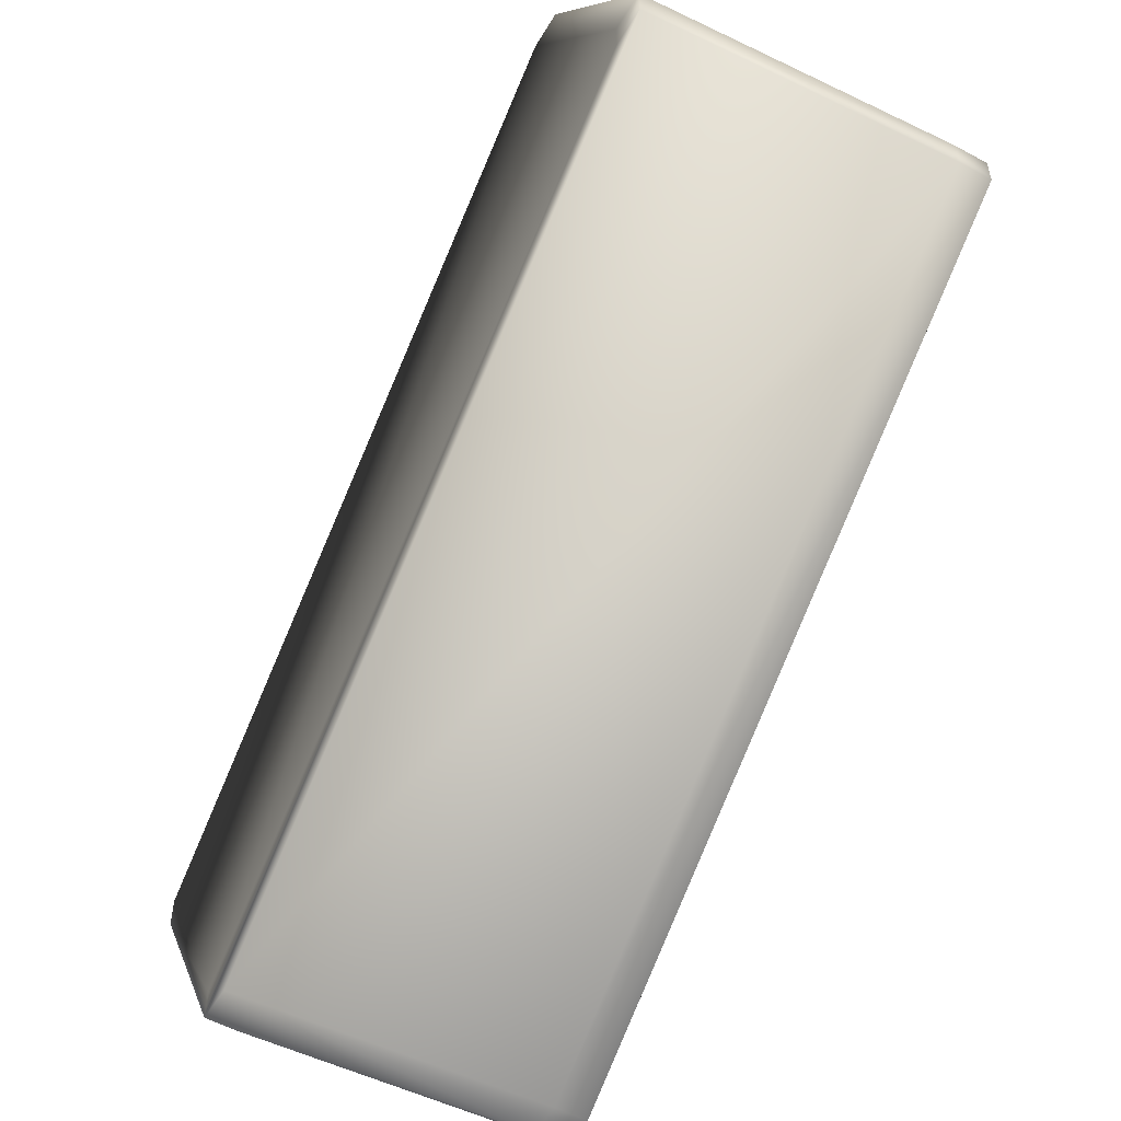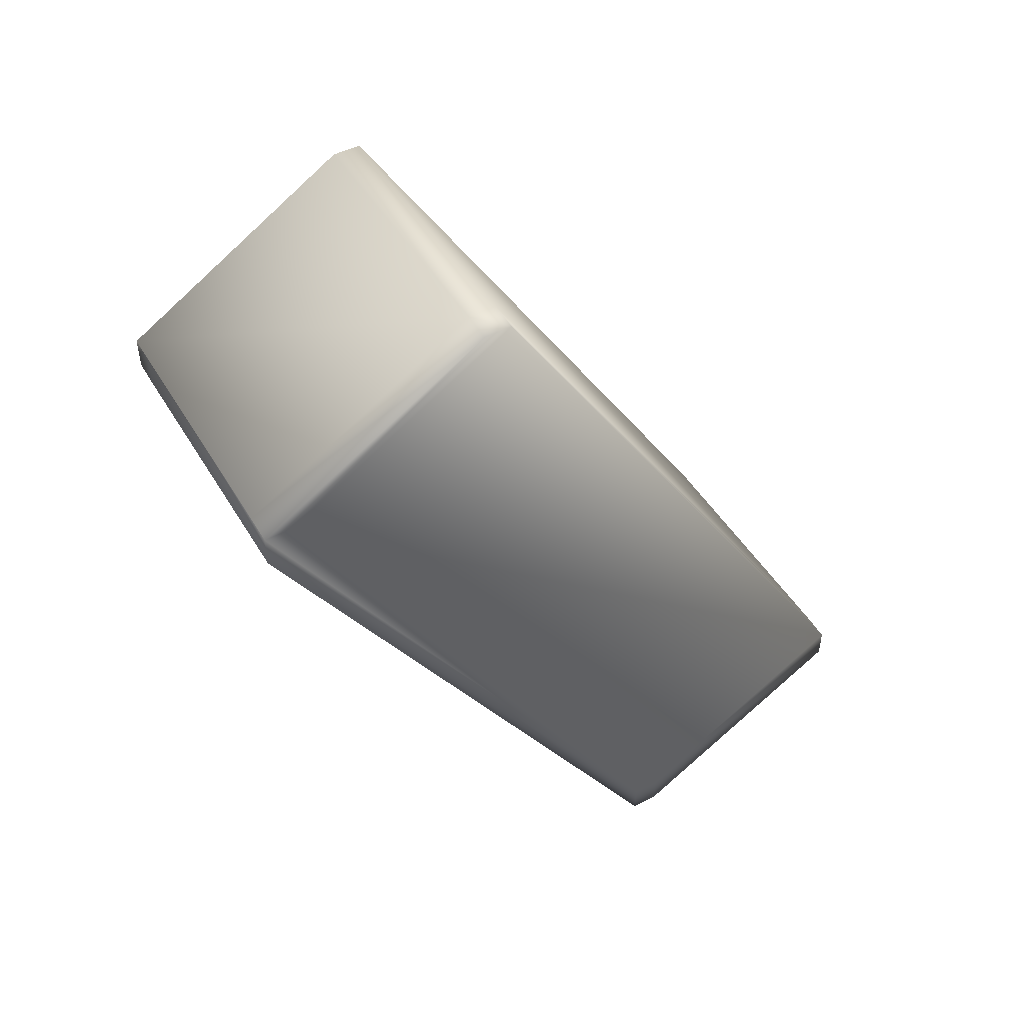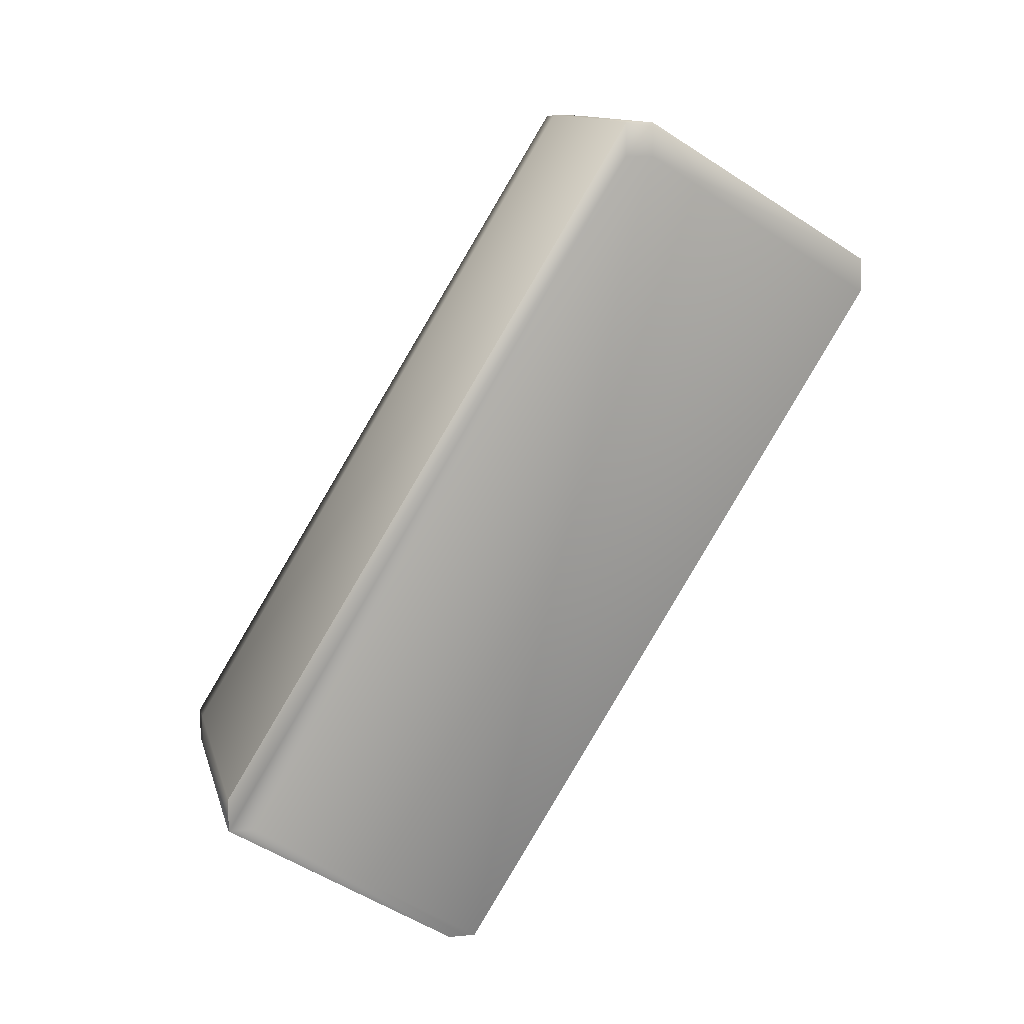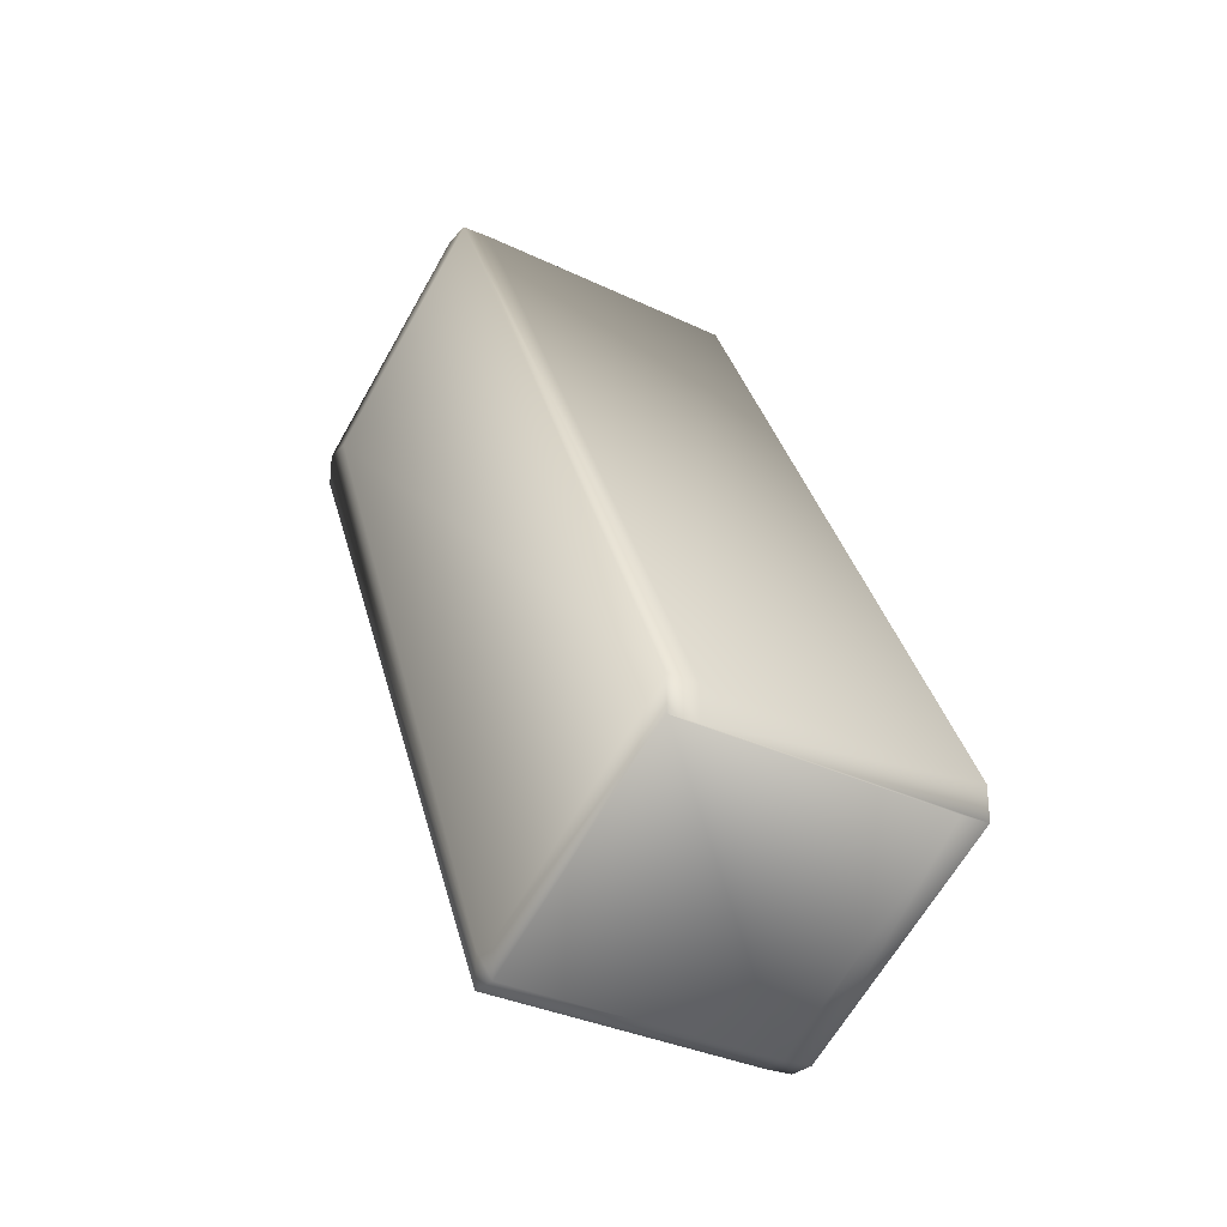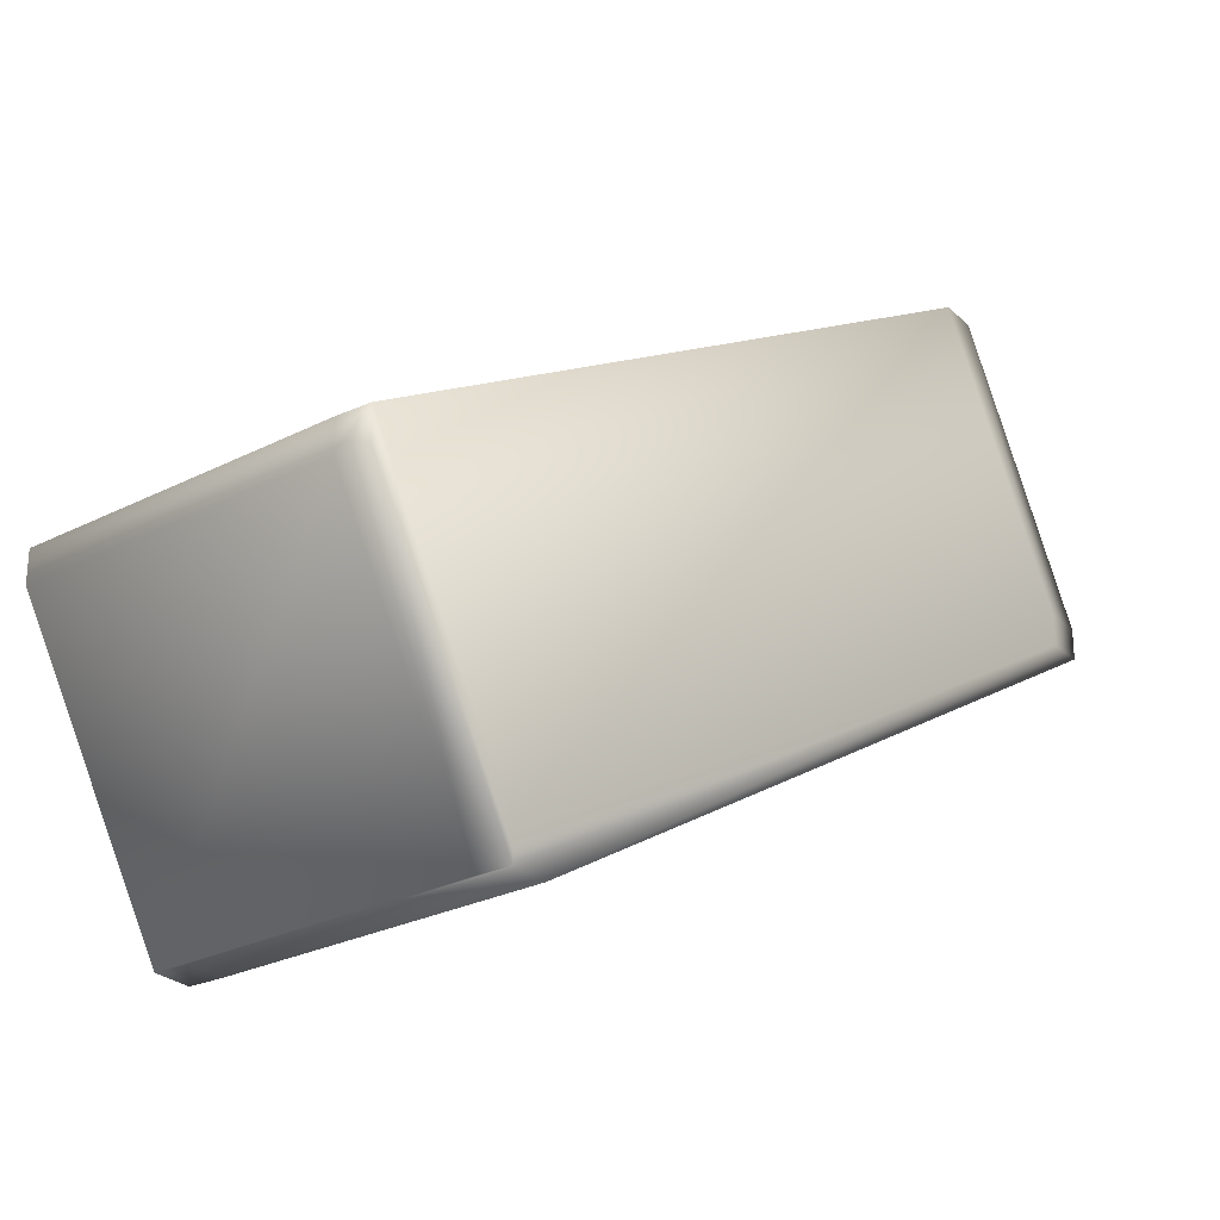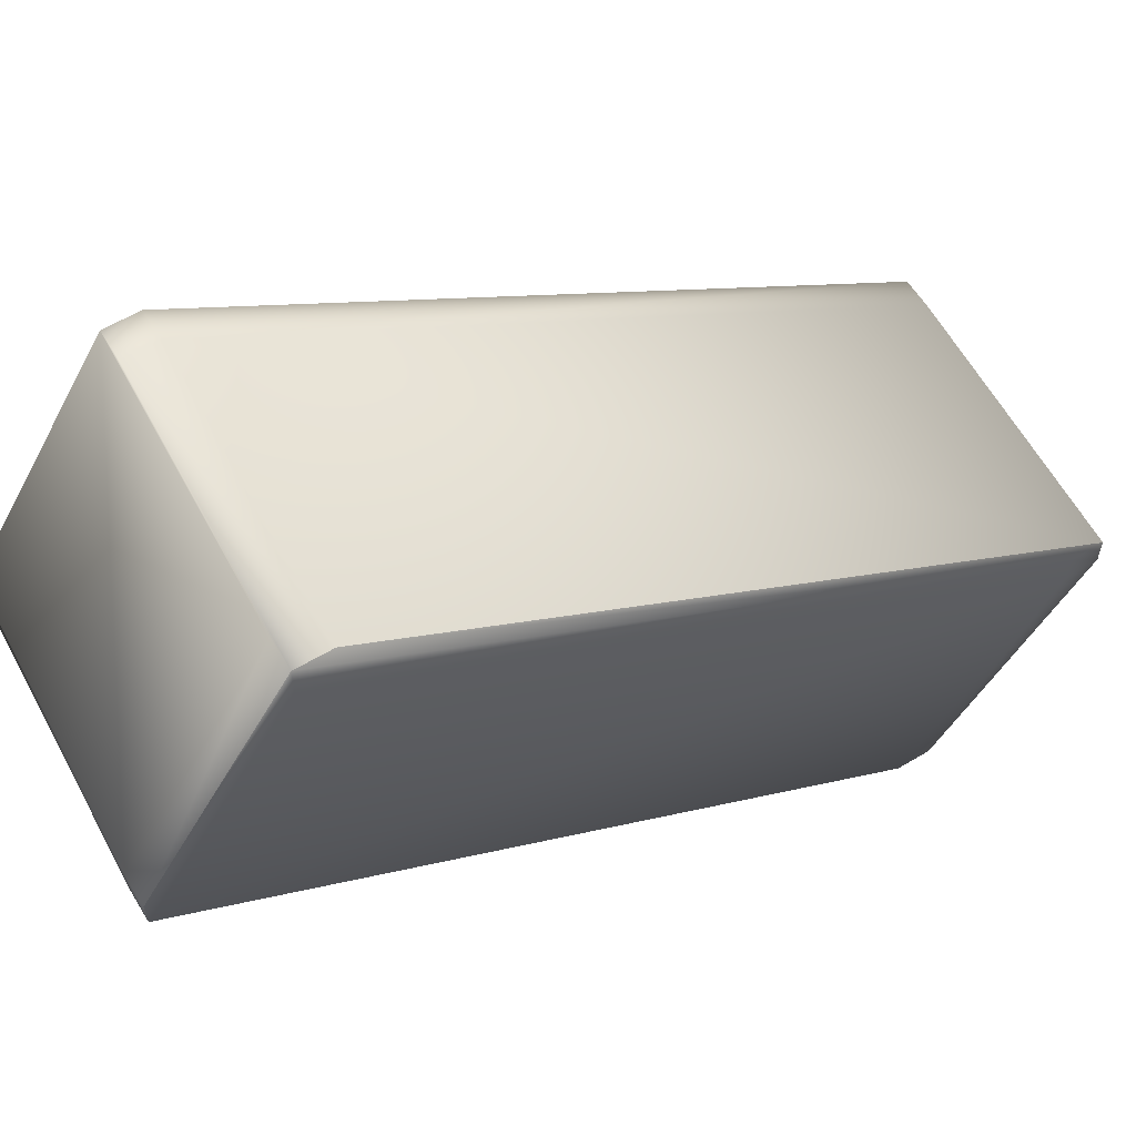
<metadata>
{"format":"obj","ext":"obj","renderer":"f3d","projection":"perspective","resolution":1024,"background":"white","views":[{"elev":-54.1,"azim":-30.3,"up":"+Z"},{"elev":49.8,"azim":-119.2,"up":"+Y"},{"elev":9.3,"azim":76.1,"up":"+Y"},{"elev":-28.0,"azim":-32.9,"up":"+Y"},{"elev":-26.6,"azim":-144.6,"up":"+Z"},{"elev":59.6,"azim":58.5,"up":"+Z"}]}
</metadata>
<code>
v 0.06403 0.006357 0.2167
v 0.05109 -0.2259 0.3554
v 0.06403 0.006356 0.2167
v 0.06666 0.05339 0.2957
v 0.06403 0.01778 0.2167
v 0.06403 0.01778 0.2167
v 0.05371 -0.1789 0.4344
v 0.06666 0.05339 0.3051
v 0.05371 -0.1789 0.4438
v 0.05109 -0.2259 0.3648
v 0.05371 -0.1674 0.4438
v 0.06666 0.06481 0.2957
v 0.06666 0.06481 0.3051
v 0.05371 -0.1674 0.4438
v 0.05109 -0.2259 0.3648
v 0.05109 -0.2259 0.3554
v 0.06666 0.06481 0.2957
v 0.06666 0.06481 0.3051
v 0.05371 -0.1789 0.4438
v -0.04114 -0.1622 0.4438
v -0.0282 0.0701 0.3051
v -0.03828 0.0701 0.3051
v -0.04114 -0.1736 0.4438
v -0.05122 -0.1622 0.4438
v 0.05396 0.006356 0.2167
v 0.05396 0.01778 0.2167
v 0.04102 -0.2259 0.3554
v 0.04102 -0.2259 0.3648
v -0.05384 -0.2206 0.3554
v -0.0409 0.01164 0.2167
v -0.0282 0.0701 0.2957
v -0.0409 0.02307 0.2261
v -0.0409 0.02307 0.2167
v -0.05384 -0.2092 0.3554
v -0.03828 0.0701 0.2957
v -0.05384 -0.2092 0.3648
v -0.05384 -0.2206 0.3648
v -0.05122 -0.1736 0.4438
v -0.03082 0.02307 0.2167
v 0.04364 -0.1789 0.4438
f 1 2 3
f 1 4 2
f 1 5 4
f 1 3 6
f 1 6 5
f 7 8 9
f 7 2 4
f 7 9 10
f 7 4 8
f 7 10 2
f 8 11 9
f 8 12 13
f 8 13 11
f 8 4 12
f 11 13 14
f 11 14 9
f 2 10 15
f 2 16 3
f 2 15 16
f 12 4 5
f 12 5 6
f 12 17 18
f 12 18 13
f 12 6 17
f 9 14 19
f 9 19 10
f 13 18 14
f 10 19 15
f 20 21 22
f 20 23 14
f 20 14 18
f 20 22 24
f 20 24 23
f 20 18 21
f 3 25 26
f 3 26 6
f 3 16 25
f 27 25 16
f 27 28 29
f 27 16 28
f 27 30 25
f 27 29 30
f 21 31 22
f 21 18 31
f 32 33 34
f 32 22 35
f 32 24 22
f 32 34 36
f 32 36 24
f 32 35 33
f 25 30 26
f 37 28 38
f 37 38 36
f 37 34 29
f 37 29 28
f 37 36 34
f 33 39 26
f 33 26 30
f 33 30 34
f 33 35 39
f 28 16 15
f 28 15 40
f 28 40 38
f 38 23 24
f 38 24 36
f 38 40 23
f 39 31 6
f 39 6 26
f 39 35 31
f 23 19 14
f 23 40 19
f 30 29 34
f 22 31 35
f 17 31 18
f 17 6 31
f 19 40 15

</code>
